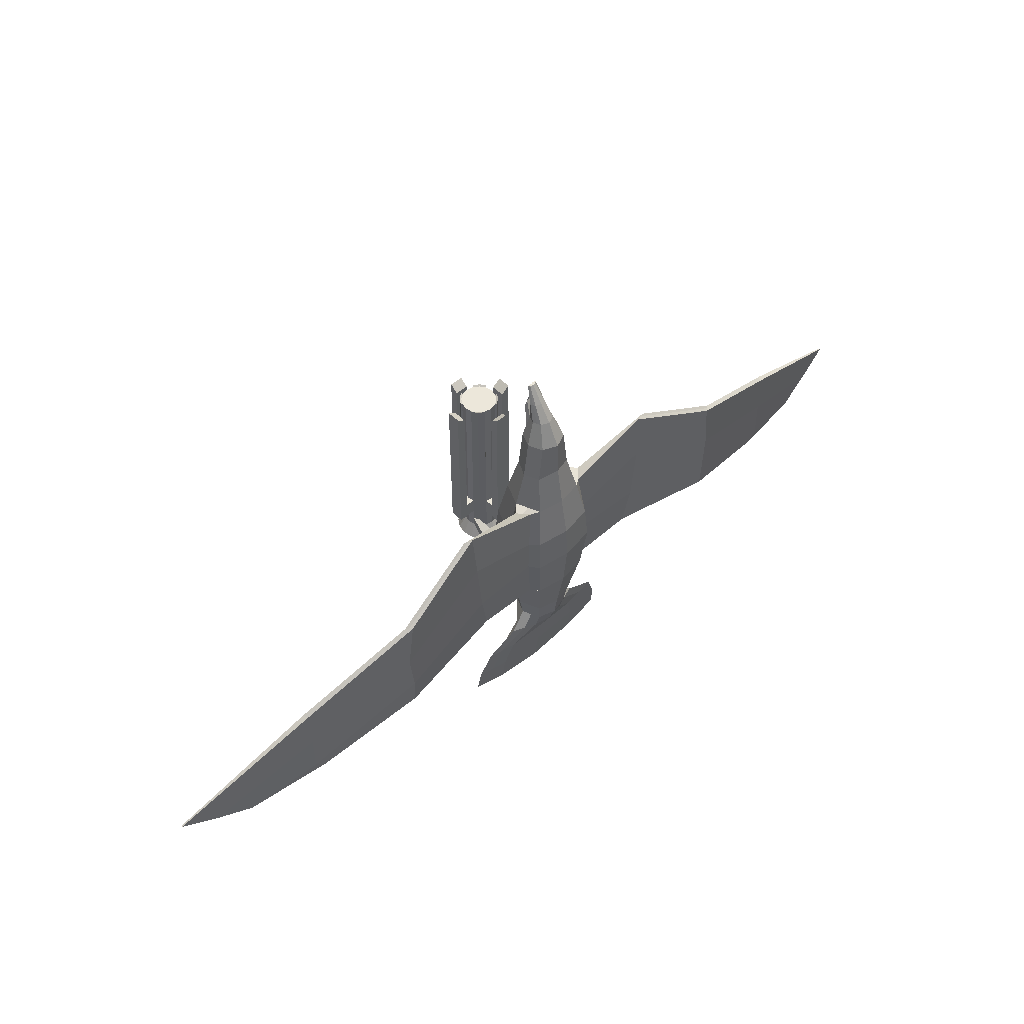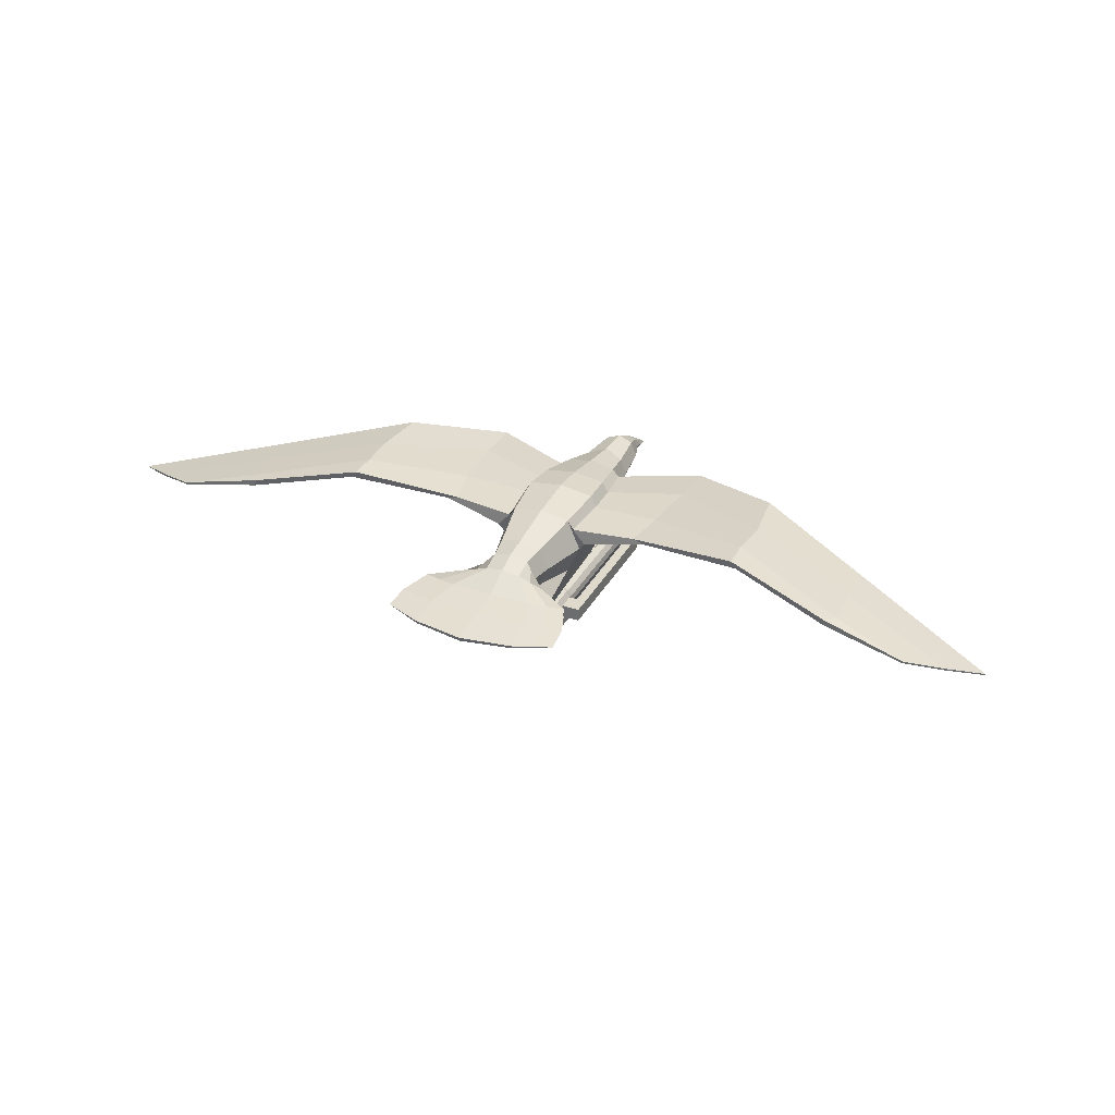
<metadata>
{"format":"obj","ext":"obj","renderer":"f3d","projection":"perspective","resolution":1024,"background":"white","views":[{"elev":51.4,"azim":137.0,"up":"+Z"},{"elev":32.4,"azim":-155.3,"up":"+Y"}]}
</metadata>
<code>
o Cylinder
v -0.3884 0.1609 2.31
v -0.5455 0.2259 -2.342
v -0.2972 0.2972 2.31
v -0.4175 0.4175 -2.342
v -0.1609 0.3884 2.31
v -0.2259 0.5455 -2.342
v -0.3884 0.1609 -2.012
v -0.3884 0.1609 -1.789
v -0.3884 0.1609 -1.065
v -0.2973 0.2972 -2.012
v -0.2973 0.2972 -1.789
v -0.2973 0.2972 -1.065
v -0.1609 0.3884 -2.012
v -0.1609 0.3884 -1.789
v -0.1609 0.3884 -1.065
v -0.3884 0.1609 -1.486
v -0.2973 0.2972 -1.486
v -0.1609 0.3884 -1.486
v -0.1609 0.8117 -1.065
v -0.1609 0.8117 -1.486
v -0.8194 0.1609 -1.065
v -0.8194 0.1609 -1.486
v -0.1609 0.6169 -1.486
v -0.1609 0.6169 -1.065
v -0.6092 0.1609 -1.486
v -0.6092 0.1609 -1.065
v -0.8194 0.1609 2.31
v -0.6092 0.1609 2.154
v -0.4181 0.1906 2.342
v -0.327 0.327 2.342
v -0.1906 0.4181 2.342
v -0.4181 0.1906 -1.012
v -0.327 0.327 -1.012
v -0.1906 0.4181 -1.012
v -0.1609 0.8117 2.31
v -0.1609 0.6169 2.154
v -0.4204 0 2.31
v -0.5904 0 -2.342
v -0.3884 -0.1609 2.31
v -0.5455 -0.2259 -2.342
v -0.2972 -0.2972 2.31
v -0.4175 -0.4175 -2.342
v -0.1609 -0.3884 2.31
v -0.2259 -0.5455 -2.342
v -0.4204 0 -2.012
v -0.4204 0 -1.789
v -0.4204 0 -1.065
v -0.3884 -0.1609 -2.012
v -0.3884 -0.1609 -1.789
v -0.3884 -0.1609 -1.065
v -0.2973 -0.2972 -2.012
v -0.2973 -0.2972 -1.789
v -0.2973 -0.2972 -1.065
v -0.1609 -0.3884 -2.012
v -0.1609 -0.3884 -1.789
v -0.1609 -0.3884 -1.065
v -0.4204 0 -1.486
v -0.3884 -0.1609 -1.486
v -0.2973 -0.2972 -1.486
v -0.1609 -0.3884 -1.486
v -0.1609 -0.8117 -1.065
v -0.1609 -0.8117 -1.486
v -0.8194 0 -1.065
v -0.8194 -0.1609 -1.065
v -0.8194 0 -1.486
v -0.8194 -0.1609 -1.486
v -0.1609 -0.6169 -1.486
v -0.1609 -0.6169 -1.065
v -0.6092 0 -1.486
v -0.6092 -0.1609 -1.486
v -0.6092 -0.1609 -1.065
v -0.6092 0 -1.065
v -0.8194 -0 2.31
v -0.8194 -0.1609 2.31
v -0.6092 -0.1609 2.154
v -0.6092 -0 2.154
v -0.4181 -0.1906 2.342
v -0.327 -0.327 2.342
v -0.1906 -0.4181 2.342
v -0.4181 -0.1906 -1.012
v -0.327 -0.327 -1.012
v -0.1906 -0.4181 -1.012
v -0.1609 -0.8117 2.31
v -0.1609 -0.6169 2.154
v -1.2 2.011 -6.032
v -0.03296 1.806 4.328
v -1.2 2.072 -6.039
v -0.08241 1.858 4.328
v -2.077 2.083 -5.707
v -0.1177 1.823 4.328
v -1.355 2.168 -4.603
v -0.7 2.113 -3.947
v -0.4219 1.802 -3.544
v -0.4919 1.732 -3.03
v -0.7 1.524 -1.877
v -0.8041 1.422 -0.7449
v -0.7507 1.482 0.07177
v -0.6025 1.663 1.057
v -0.4435 1.872 1.995
v -0.3365 1.887 2.9
v -0.1874 1.962 3.474
v -0.9892 2.282 -4.618
v -0.4108 2.517 -3.998
v -0.4219 2.645 -3.544
v -0.4919 2.715 -3.03
v -0.6989 2.917 -1.877
v -0.8041 3.025 -0.7449
v -0.7507 2.965 0.07177
v -0.6025 2.783 1.057
v -0.4506 2.576 1.935
v -0.3365 2.56 2.9
v -0.1874 2.337 3.474
v -1.762 2.244 -4.435
v -1 2.299 -3.97
v -0.6027 2.224 -3.544
v -0.7027 2.224 -3.03
v -1.004 2.214 -1.877
v -1.148 2.222 -0.7449
v -1.068 2.224 0.07177
v -0.8453 2.217 1.057
v -0.6017 2.223 1.935
v -0.4808 2.224 2.9
v -0.2677 2.15 3.474
v -1.408 2.088 -5.317
v -1.186 2.179 -5.329
v -2.026 2.159 -5.106
v -1.2 2.042 -6.036
v -0.1684 0.7548 -2.114
v -0.4813 0.7548 -2.114
v -0.4408 0.7548 -2.555
v -0.1684 0.7548 -2.555
v -0.262 1.925 3.187
v -0.262 2.449 3.187
v -0.3743 2.187 3.187
v -0.03099 1.828 4.052
v -0.04332 1.822 4.052
v -1.638 2.078 -5.873
v -0.1001 1.841 4.328
v -1.376 2.263 -4.526
v -0.7054 2.408 -3.984
v -0.5123 2.435 -3.544
v -0.5973 2.47 -3.03
v -0.8512 2.561 -1.877
v -5.155 2.863 -0.5688
v -7.715 2.412 -1.701
v -0.7235 2.497 1.057
v -0.5262 2.4 1.935
v -0.4086 2.392 2.9
v -0.2276 2.243 3.474
v -1.606 2.169 -5.217
v -0.3181 2.318 3.187
v -9.361 2.219 -3.164
v -10.22 2.064 -2.824
v -11.05 1.906 -2.421
v -9.352 2.173 -3.164
v -10.21 2.021 -2.824
v -11.05 1.874 -2.421
v -9.356 2.196 -3.164
v -10.22 2.043 -2.824
v -11.05 1.89 -2.421
v -2.92 2.689 0.6002
v -1.228 2.403 0.02214
v -1.142 2.388 -1.898
v -2.588 2.683 -1.753
v -5.048 2.891 -2.146
v -7.447 2.459 -2.892
v -7.711 2.413 -0.6918
v -5.006 2.958 0.6898
v -2.909 2.675 1.764
v -1.025 2.387 0.9972
v -0.9907 2.552 -1.898
v -2.463 2.725 -1.753
v -4.987 2.973 -2.146
v -7.433 2.533 -2.892
v -7.419 2.607 -2.892
v -4.927 3.055 -2.146
v -2.337 2.767 -1.753
v -0.8407 2.719 -1.898
v -0.7842 2.657 0.9972
v -7.653 2.537 -0.6918
v -7.682 2.475 -0.6918
v -4.938 3.015 0.6898
v -2.806 2.699 1.764
v -0.9042 2.521 0.9972
v -7.705 2.414 -2.68
v -5.078 2.886 -1.493
v -2.809 2.695 -0.8061
v -1.293 2.397 -0.7864
v -0.9147 2.748 0.02214
v -2.647 2.813 0.6002
v -5.008 3.041 -0.5688
v -7.655 2.574 -1.701
v -0.9516 2.773 -0.7864
v -2.517 2.818 -0.8061
v -4.927 3.074 -1.493
v -7.665 2.584 -2.68
v -2.703 2.735 1.764
v -4.869 3.072 0.6898
v 0.3884 0.1609 2.31
v 0.5455 0.2259 -2.342
v 0.2973 0.2972 2.31
v 0.4175 0.4175 -2.342
v 0.1609 0.3884 2.31
v 0.2259 0.5455 -2.342
v 0 0.4204 2.31
v -0 0.5904 -2.342
v 0.3884 0.1609 -2.012
v 0.3884 0.1609 -1.789
v 0.3884 0.1609 -1.065
v 0.2972 0.2972 -2.012
v 0.2972 0.2972 -1.789
v 0.2972 0.2972 -1.065
v 0.1609 0.3884 -2.012
v 0.1609 0.3884 -1.789
v 0.1609 0.3884 -1.065
v -0 0.4204 -2.012
v -0 0.4204 -1.789
v -0 0.4204 -1.065
v 0.3884 0.1609 -1.486
v 0.2972 0.2972 -1.486
v 0.1609 0.3884 -1.486
v -0 0.4204 -1.486
v 0.1609 0.8117 -1.065
v -0 0.8117 -1.065
v 0.1609 0.8117 -1.486
v -0 0.8117 -1.486
v 0.8194 0.1609 -1.065
v 0.8194 0.1609 -1.486
v -0 0.6169 -1.486
v 0.1609 0.6169 -1.486
v 0.1609 0.6169 -1.065
v -0 0.6169 -1.065
v 0.6092 0.1609 -1.486
v 0.6092 0.1609 -1.065
v 0.8194 0.1609 2.31
v 0.6092 0.1609 2.154
v 0.4181 0.1906 2.342
v 0.327 0.327 2.342
v 0.1906 0.4181 2.342
v 0.4181 0.1906 -1.012
v 0.327 0.327 -1.012
v 0.1906 0.4181 -1.012
v 0.1609 0.8117 2.31
v 0 0.8117 2.31
v 0.1609 0.6169 2.154
v 0 0.6169 2.154
v 0.4204 0 2.31
v 0.5904 0 -2.342
v 0.3884 -0.1609 2.31
v 0.5455 -0.2259 -2.342
v 0.2973 -0.2972 2.31
v 0.4175 -0.4175 -2.342
v 0.1609 -0.3884 2.31
v 0.2259 -0.5455 -2.342
v 0 -0.4204 2.31
v -0 -0.5904 -2.342
v 0.4204 0 -2.012
v 0.4204 0 -1.789
v 0.4204 0 -1.065
v 0.3884 -0.1609 -2.012
v 0.3884 -0.1609 -1.789
v 0.3884 -0.1609 -1.065
v 0.2972 -0.2972 -2.012
v 0.2972 -0.2972 -1.789
v 0.2972 -0.2972 -1.065
v 0.1609 -0.3884 -2.012
v 0.1609 -0.3884 -1.789
v 0.1609 -0.3884 -1.065
v -0 -0.4204 -2.012
v -0 -0.4204 -1.789
v -0 -0.4204 -1.065
v 0.4204 0 -1.486
v 0.3884 -0.1609 -1.486
v 0.2972 -0.2972 -1.486
v 0.1609 -0.3884 -1.486
v -0 -0.4204 -1.486
v 0.1609 -0.8117 -1.065
v -0 -0.8117 -1.065
v 0.1609 -0.8117 -1.486
v -0 -0.8117 -1.486
v 0.8194 0 -1.065
v 0.8194 -0.1609 -1.065
v 0.8194 0 -1.486
v 0.8194 -0.1609 -1.486
v -0 -0.6169 -1.486
v 0.1609 -0.6169 -1.486
v 0.1609 -0.6169 -1.065
v -0 -0.6169 -1.065
v 0.6092 0 -1.486
v 0.6092 -0.1609 -1.486
v 0.6092 -0.1609 -1.065
v 0.6092 0 -1.065
v 0.8194 -0 2.31
v 0.8194 -0.1609 2.31
v 0.6092 -0.1609 2.154
v 0.6092 -0 2.154
v 0.4181 -0.1906 2.342
v 0.327 -0.327 2.342
v 0.1906 -0.4181 2.342
v 0.4181 -0.1906 -1.012
v 0.327 -0.327 -1.012
v 0.1906 -0.4181 -1.012
v 0.1609 -0.8117 2.31
v 0 -0.8117 2.31
v 0.1609 -0.6169 2.154
v 0 -0.6169 2.154
v 1.2 2.011 -6.032
v 0.03297 1.806 4.328
v 1.2 2.072 -6.039
v 0.08241 1.858 4.328
v 2.077 2.083 -5.707
v 0.1177 1.823 4.328
v 1.355 2.168 -4.603
v 0.7 2.113 -3.947
v 0.4219 1.802 -3.544
v 0.4919 1.732 -3.03
v 0.7 1.524 -1.877
v 0.8041 1.422 -0.7449
v 0.7507 1.482 0.07177
v 0.6025 1.663 1.057
v 0.4435 1.872 1.995
v 0.3365 1.887 2.9
v 0.1874 1.962 3.474
v 0.9892 2.282 -4.618
v 0.4108 2.517 -3.998
v 0.4219 2.645 -3.544
v 0.4919 2.715 -3.03
v 0.6989 2.917 -1.877
v 0.8041 3.025 -0.7449
v 0.7507 2.965 0.07177
v 0.6025 2.783 1.057
v 0.4506 2.576 1.935
v 0.3365 2.56 2.9
v 0.1874 2.337 3.474
v 1.762 2.244 -4.435
v 1 2.299 -3.97
v 0.6027 2.224 -3.544
v 0.7027 2.224 -3.03
v 1.004 2.214 -1.877
v 1.148 2.222 -0.7449
v 1.068 2.224 0.07177
v 0.8453 2.217 1.057
v 0.6017 2.223 1.935
v 0.4808 2.224 2.9
v 0.2677 2.15 3.474
v 1.408 2.088 -5.317
v 1.186 2.179 -5.329
v 2.026 2.159 -5.106
v 1.2 2.042 -6.036
v 0.1684 0.7548 -2.114
v 0.4813 0.7548 -2.114
v 0.4408 0.7548 -2.555
v 0.1684 0.7548 -2.555
v -1e-06 1.976 -6.209
v 1e-06 1.818 4.328
v -1e-06 2.063 -6.22
v 1e-06 1.873 4.328
v -1e-06 2.019 -6.215
v 1e-06 1.848 4.328
v -1e-06 2.145 -4.6
v -1e-06 1.947 -3.937
v -1e-06 1.673 -3.544
v -0 1.595 -3.03
v -0 1.364 -1.877
v -0 1.251 -0.7449
v 0 1.318 0.07177
v 0 1.519 1.057
v 0 1.735 2.051
v 1e-06 1.801 2.9
v 1e-06 1.882 3.474
v 1e-06 2.417 3.474
v 1e-06 2.704 2.9
v 0 2.742 2.062
v 0 2.904 1.057
v 0 3.083 0.07177
v 0 3.142 -0.7449
v -0 3.042 -1.877
v -0 2.837 -3.03
v -0 2.768 -3.544
v -1e-06 2.587 -4.004
v -1e-06 2.298 -4.62
v -1e-06 2.194 -5.331
v -1e-06 2.069 -5.315
v 1e-06 1.841 3.187
v 1e-06 2.561 3.187
v 0.262 1.925 3.187
v 0.262 2.449 3.187
v 0.3743 2.187 3.187
v 0.03099 1.828 4.052
v 1e-06 1.815 4.052
v 1e-06 1.808 4.052
v 0.04332 1.822 4.052
v 1e-06 1.861 4.328
v 1.638 2.078 -5.873
v 0.1001 1.841 4.328
v 1.376 2.263 -4.526
v 0.7054 2.408 -3.984
v 0.5123 2.435 -3.544
v 0.5973 2.47 -3.03
v 0.8512 2.561 -1.877
v 5.155 2.863 -0.5688
v 7.715 2.412 -1.701
v 0.7236 2.497 1.057
v 0.5262 2.4 1.935
v 0.4086 2.392 2.9
v 0.2276 2.243 3.474
v 1.606 2.169 -5.217
v 0.3181 2.318 3.187
v 9.361 2.219 -3.164
v 10.22 2.064 -2.824
v 11.05 1.906 -2.421
v 9.352 2.173 -3.164
v 10.21 2.021 -2.824
v 11.05 1.874 -2.421
v 9.356 2.196 -3.164
v 10.22 2.043 -2.824
v 11.05 1.89 -2.421
v 2.92 2.689 0.6002
v 1.228 2.403 0.02213
v 1.142 2.388 -1.898
v 2.588 2.683 -1.753
v 5.048 2.891 -2.146
v 7.447 2.459 -2.892
v 7.711 2.413 -0.6918
v 5.006 2.958 0.6898
v 2.909 2.675 1.764
v 1.025 2.387 0.9972
v 0.9907 2.552 -1.898
v 2.463 2.725 -1.753
v 4.987 2.973 -2.146
v 7.433 2.533 -2.892
v 7.419 2.607 -2.892
v 4.927 3.055 -2.146
v 2.337 2.767 -1.753
v 0.8407 2.719 -1.898
v 0.7842 2.657 0.9972
v 7.653 2.537 -0.6918
v 7.682 2.475 -0.6918
v 4.938 3.015 0.6898
v 2.806 2.699 1.764
v 0.9042 2.521 0.9972
v 7.705 2.414 -2.68
v 5.078 2.886 -1.493
v 2.809 2.695 -0.8061
v 1.293 2.397 -0.7864
v 0.9147 2.748 0.02214
v 2.647 2.813 0.6002
v 5.008 3.041 -0.5688
v 7.655 2.574 -1.701
v 0.9516 2.773 -0.7864
v 2.517 2.818 -0.8061
v 4.927 3.074 -1.493
v 7.665 2.584 -2.68
v 2.703 2.735 1.764
v 4.869 3.072 0.6898
v 1e-06 1.717 3.657
v -0.1432 1.763 3.657
v -0.1024 1.783 3.788
v 1e-06 1.739 3.788
v 0.1432 1.763 3.657
v 0.1024 1.783 3.788
v 1e-06 1.85 3.901
v 1e-06 2.145 3.901
v -0.1102 1.884 3.901
v -0.1349 2.098 3.901
v -0.1927 1.986 3.901
v -0.1638 2.042 3.901
v 0.1102 1.884 3.901
v 0.1349 2.098 3.901
v 0.1927 1.986 3.901
v 0.1638 2.042 3.901
f 45 7 2 38
f 7 10 4 2
f 10 13 6 4
f 13 216 206 6
f 37 1 9 47
f 57 16 8 46
f 46 8 7 45
f 9 32 33 12
f 16 17 11 8
f 12 33 34 15
f 17 18 14 11
f 11 14 13 10
f 5 205 218 15
f 18 222 217 14
f 14 217 216 13
f 69 65 22 25
f 9 12 17 16
f 12 15 18 17
f 23 20 226 229
f 19 224 226 20
f 24 19 20 23
f 63 21 22 65
f 25 22 21 26
f 26 28 76 72
f 18 23 229 222
f 15 24 23 18
f 218 232 24 15
f 57 69 25 16
f 16 25 26 9
f 9 26 72 47
f 232 246 36 24
f 28 27 73 76
f 21 27 28 26
f 63 73 27 21
f 29 30 33 32
f 30 31 34 33
f 15 34 31 5
f 5 31 30 3
f 3 30 29 1
f 1 29 32 9
f 244 35 36 246
f 24 36 35 19
f 19 35 244 224
f 45 38 40 48
f 48 40 42 51
f 51 42 44 54
f 54 44 256 269
f 37 47 50 39
f 57 46 49 58
f 46 45 48 49
f 50 53 81 80
f 58 49 52 59
f 49 48 51 52
f 53 56 82 81
f 59 52 55 60
f 52 51 54 55
f 43 56 271 255
f 60 55 270 276
f 55 54 269 270
f 69 70 66 65
f 50 58 59 53
f 53 59 60 56
f 67 285 280 62
f 61 62 280 278
f 68 67 62 61
f 63 65 66 64
f 70 71 64 66
f 71 72 76 75
f 60 276 285 67
f 56 60 67 68
f 271 56 68 288
f 57 58 70 69
f 58 50 71 70
f 50 47 72 71
f 288 68 84 306
f 75 76 73 74
f 64 71 75 74
f 63 64 74 73
f 77 80 81 78
f 78 81 82 79
f 56 43 79 82
f 43 41 78 79
f 41 39 77 78
f 39 50 80 77
f 304 306 84 83
f 68 61 83 84
f 61 278 304 83
f 462 355 86 464
f 463 465 88 357
f 85 127 358 354
f 467 138 88 465
f 138 393 357 88
f 87 356 358 127
f 464 86 90 466
f 86 355 359 90
f 383 360 91 124
f 360 361 92 91
f 361 362 93 92
f 362 363 94 93
f 363 364 95 94
f 365 366 97 96
f 366 367 98 97
f 367 368 99 98
f 368 369 100 99
f 457 456 391 136
f 382 125 102 381
f 381 102 103 380
f 380 103 104 379
f 379 104 105 378
f 378 105 106 377
f 377 106 107 376
f 376 107 108 375
f 375 108 109 374
f 374 109 110 373
f 373 110 111 372
f 385 133 112 371
f 150 139 102 125
f 139 140 103 102
f 140 141 104 103
f 141 142 105 104
f 142 143 106 105
f 185 145 156 155
f 145 167 157 156
f 453 409 432
f 146 147 110 109
f 147 148 111 110
f 151 149 112 133
f 124 91 113 126
f 91 92 114 113
f 92 93 115 114
f 93 94 116 115
f 94 95 117 116
f 95 96 118 117
f 96 97 119 118
f 97 98 120 119
f 98 99 121 120
f 99 100 122 121
f 132 101 123 134
f 354 383 124 85
f 356 87 125 382
f 137 150 125 87
f 85 124 126 89
f 87 127 89 137
f 85 89 127
f 365 96 129 128
f 95 364 131 130
f 96 95 130 129
f 364 365 128 131
f 369 384 132 100
f 372 111 133 385
f 148 151 133 111
f 100 132 134 122
f 391 390 135 136
f 458 457 136 135
f 459 458 135 390
f 466 90 138 467
f 90 359 393 138
f 126 113 139 150
f 113 114 140 139
f 114 115 141 140
f 115 116 142 141
f 116 117 143 142
f 167 181 160 157
f 449 410 409 453
f 181 180 154 160
f 120 121 147 146
f 121 122 148 147
f 134 123 149 151
f 89 126 150 137
f 2 4 6 206 204 202 200 248 250 252 254 256 44 42 40 38
f 122 134 151 148
f 423 412 442
f 158 159 153 152
f 159 160 154 153
f 412 415 416 413
f 155 156 159 158
f 156 157 160 159
f 415 409 410 416
f 180 192 153 154
f 192 196 152 153
f 442 412 413 402
f 118 119 162 188
f 188 162 161 187
f 187 161 144 186
f 186 144 145 185
f 119 120 170 162
f 162 170 169 161
f 161 169 168 144
f 144 168 167 145
f 143 117 163 171
f 171 163 164 172
f 172 164 165 173
f 173 165 166 174
f 120 146 184 170
f 170 184 183 169
f 169 183 182 168
f 168 182 181 167
f 106 143 171 178
f 178 171 172 177
f 177 172 173 176
f 176 173 174 175
f 146 109 179 184
f 182 198 180 181
f 117 118 188 163
f 163 188 187 164
f 164 187 186 165
f 165 186 185 166
f 109 108 189 179
f 179 189 190 197
f 108 107 193 189
f 189 193 194 190
f 190 194 195 191
f 191 195 196 192
f 107 106 178 193
f 193 178 177 194
f 194 177 176 195
f 195 176 175 196
f 131 128 11 10
f 129 130 7 8
f 130 131 10 7
f 128 129 8 11
f 184 179 197 183
f 183 197 198 182
f 197 190 191 198
f 198 191 192 180
f 257 248 200 207
f 207 200 202 210
f 210 202 204 213
f 213 204 206 216
f 247 259 209 199
f 272 258 208 219
f 258 257 207 208
f 209 212 241 240
f 219 208 211 220
f 212 215 242 241
f 220 211 214 221
f 211 210 213 214
f 203 215 218 205
f 221 214 217 222
f 214 213 216 217
f 289 233 228 283
f 209 219 220 212
f 212 220 221 215
f 230 229 226 225
f 223 225 226 224
f 231 230 225 223
f 281 283 228 227
f 233 234 227 228
f 234 292 296 236
f 221 222 229 230
f 215 221 230 231
f 218 215 231 232
f 272 219 233 289
f 219 209 234 233
f 209 259 292 234
f 232 231 245 246
f 236 296 293 235
f 227 234 236 235
f 281 227 235 293
f 237 240 241 238
f 238 241 242 239
f 215 203 239 242
f 203 201 238 239
f 201 199 237 238
f 199 209 240 237
f 244 246 245 243
f 231 223 243 245
f 223 224 244 243
f 257 260 250 248
f 260 263 252 250
f 263 266 254 252
f 266 269 256 254
f 247 249 262 259
f 272 273 261 258
f 258 261 260 257
f 262 300 301 265
f 273 274 264 261
f 261 264 263 260
f 265 301 302 268
f 274 275 267 264
f 264 267 266 263
f 253 255 271 268
f 275 276 270 267
f 267 270 269 266
f 289 283 284 290
f 262 265 274 273
f 265 268 275 274
f 286 279 280 285
f 277 278 280 279
f 287 277 279 286
f 281 282 284 283
f 290 284 282 291
f 291 295 296 292
f 275 286 285 276
f 268 287 286 275
f 271 288 287 268
f 272 289 290 273
f 273 290 291 262
f 262 291 292 259
f 288 306 305 287
f 295 294 293 296
f 282 294 295 291
f 281 293 294 282
f 297 298 301 300
f 298 299 302 301
f 268 302 299 253
f 253 299 298 251
f 251 298 297 249
f 249 297 300 262
f 304 303 305 306
f 287 305 303 277
f 277 303 304 278
f 462 468 308 355
f 463 357 310 469
f 307 354 358 349
f 471 469 310 395
f 395 310 357 393
f 309 349 358 356
f 468 470 312 308
f 308 312 359 355
f 383 346 313 360
f 360 313 314 361
f 361 314 315 362
f 362 315 316 363
f 363 316 317 364
f 365 318 319 366
f 366 319 320 367
f 367 320 321 368
f 368 321 322 369
f 460 392 391 456
f 382 381 324 347
f 381 380 325 324
f 380 379 326 325
f 379 378 327 326
f 378 377 328 327
f 377 376 329 328
f 376 375 330 329
f 375 374 331 330
f 374 373 332 331
f 373 372 333 332
f 385 371 334 387
f 407 347 324 396
f 396 324 325 397
f 397 325 326 398
f 398 326 327 399
f 399 327 328 400
f 402 413 414 424
f 431 415 412 423
f 403 331 332 404
f 404 332 333 405
f 408 387 334 406
f 346 348 335 313
f 313 335 336 314
f 314 336 337 315
f 315 337 338 316
f 316 338 339 317
f 317 339 340 318
f 318 340 341 319
f 319 341 342 320
f 320 342 343 321
f 321 343 344 322
f 386 388 345 323
f 354 307 346 383
f 356 382 347 309
f 394 309 347 407
f 307 311 348 346
f 309 394 311 349
f 307 349 311
f 365 350 351 318
f 317 352 353 364
f 318 351 352 317
f 364 353 350 365
f 369 322 386 384
f 372 385 387 333
f 405 333 387 408
f 322 344 388 386
f 391 392 389 390
f 461 389 392 460
f 459 390 389 461
f 470 471 395 312
f 312 395 393 359
f 348 407 396 335
f 335 396 397 336
f 336 397 398 337
f 337 398 399 338
f 338 399 400 339
f 424 414 417 438
f 432 409 415 431
f 438 417 411 437
f 342 403 404 343
f 343 404 405 344
f 388 408 406 345
f 311 394 407 348
f 37 39 41 43 255 253 251 249 247 199 201 203 205 5 3 1
f 344 405 408 388
f 416 410 411 417
f 413 416 417 414
f 437 411 410 449
f 340 445 419 341
f 445 444 418 419
f 444 443 401 418
f 443 442 402 401
f 341 419 427 342
f 419 418 426 427
f 418 401 425 426
f 401 402 424 425
f 400 428 420 339
f 428 429 421 420
f 429 430 422 421
f 430 431 423 422
f 342 427 441 403
f 427 426 440 441
f 426 425 439 440
f 425 424 438 439
f 328 435 428 400
f 435 434 429 428
f 434 433 430 429
f 433 432 431 430
f 403 441 436 331
f 439 438 437 455
f 339 420 445 340
f 420 421 444 445
f 421 422 443 444
f 422 423 442 443
f 331 436 446 330
f 436 454 447 446
f 330 446 450 329
f 446 447 451 450
f 447 448 452 451
f 448 449 453 452
f 329 450 435 328
f 450 451 434 435
f 451 452 433 434
f 452 453 432 433
f 353 210 211 350
f 351 208 207 352
f 352 207 210 353
f 350 211 208 351
f 441 440 454 436
f 440 439 455 454
f 454 455 448 447
f 455 437 449 448
f 174 166 155 158
f 175 174 158 152
f 166 185 155
f 196 175 152
f 370 459 461 323
f 323 461 460 386
f 386 460 456 384
f 370 101 458 459
f 101 132 457 458
f 132 384 456 457
f 345 406 471 470
f 323 345 470 468
f 406 334 469 471
f 371 463 469 334
f 370 323 468 462
f 123 466 467 149
f 101 464 466 123
f 149 467 465 112
f 371 112 465 463
f 370 462 464 101

</code>
